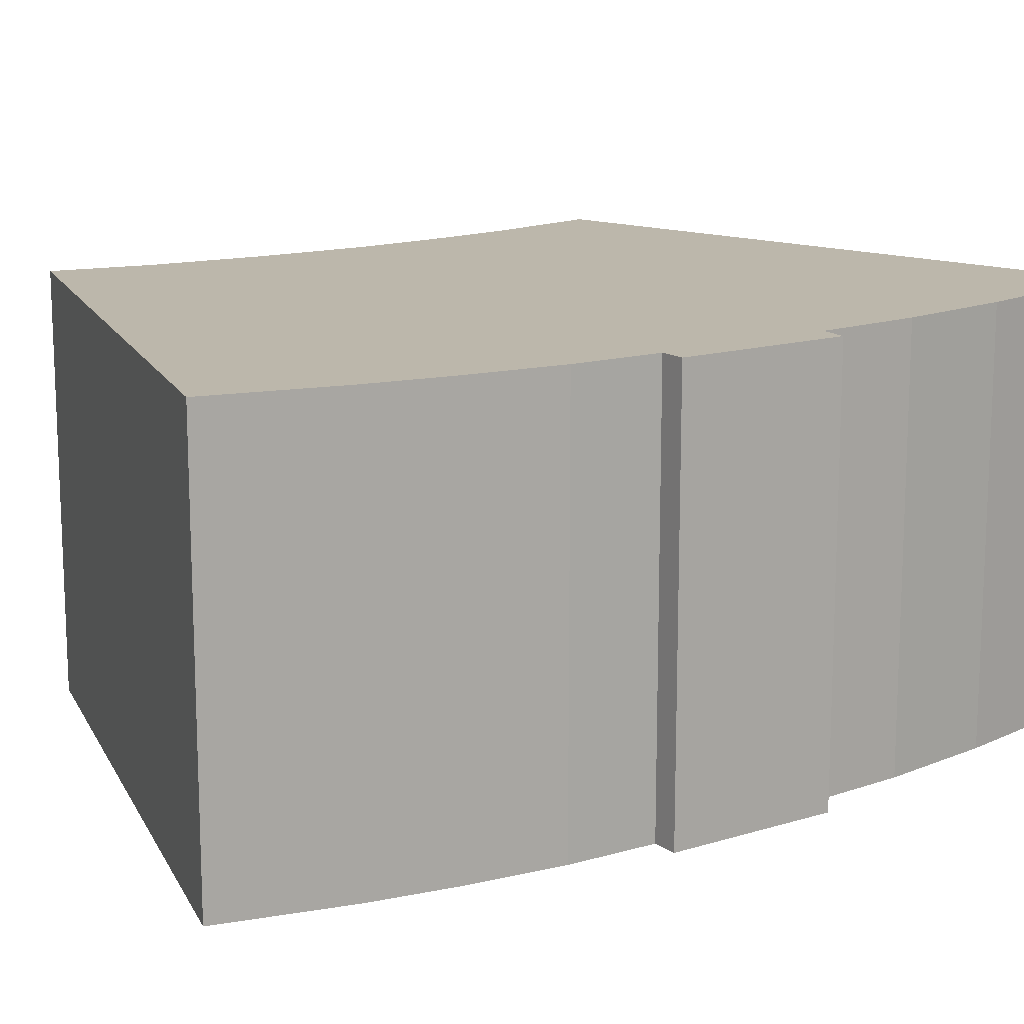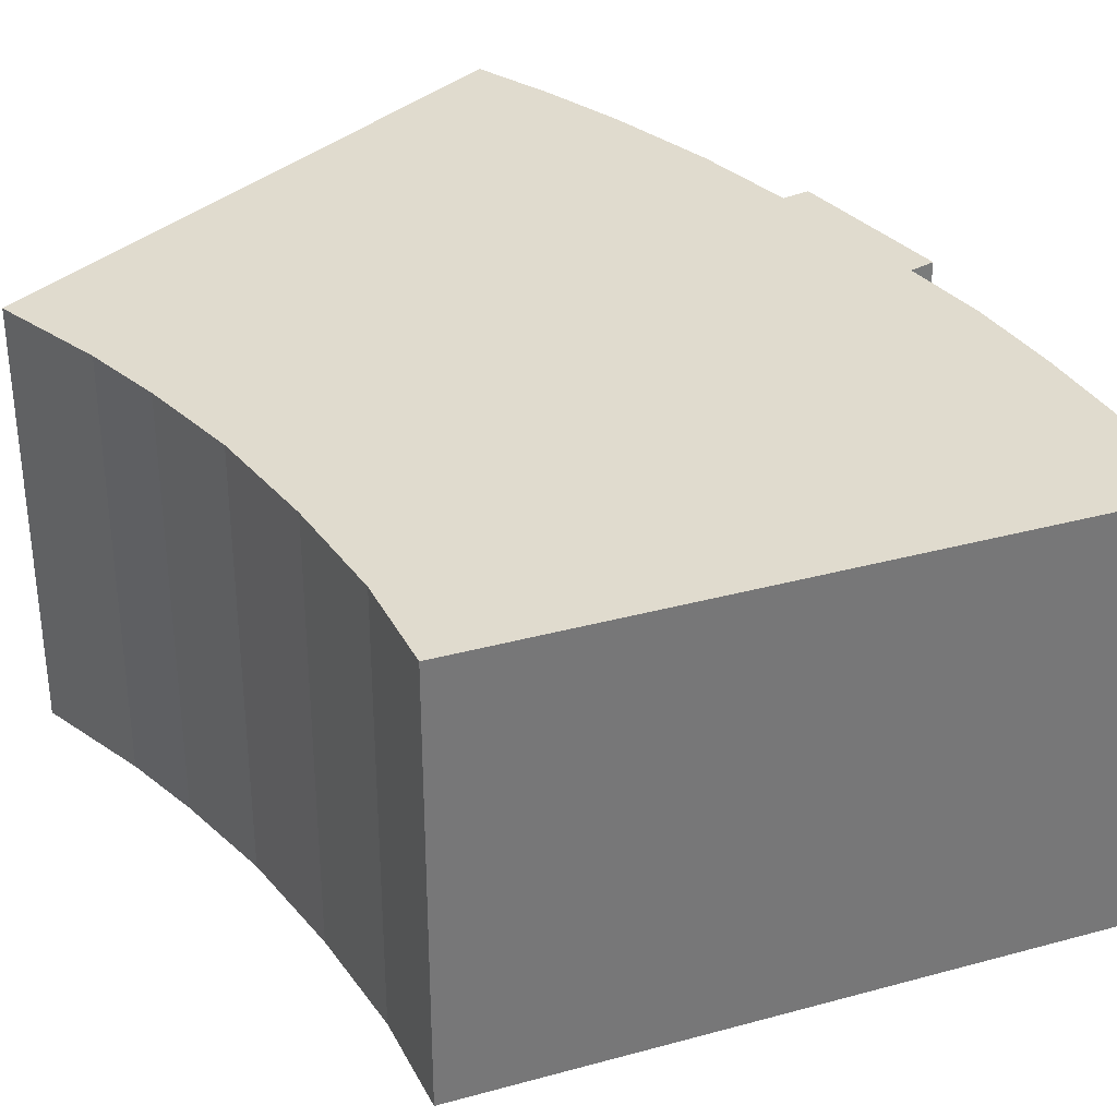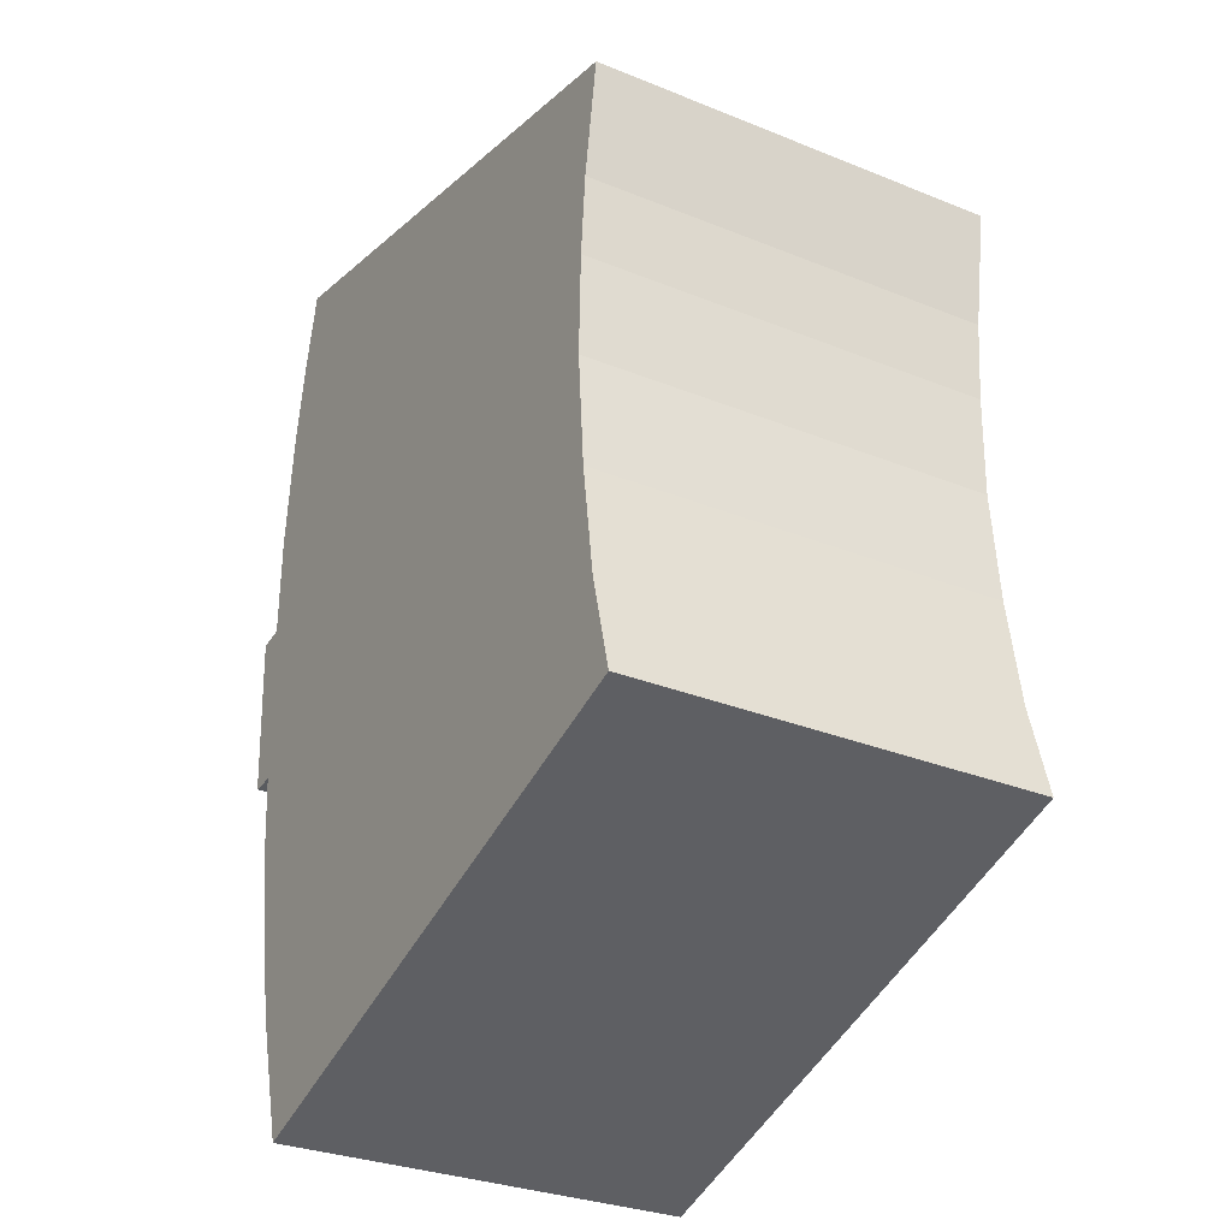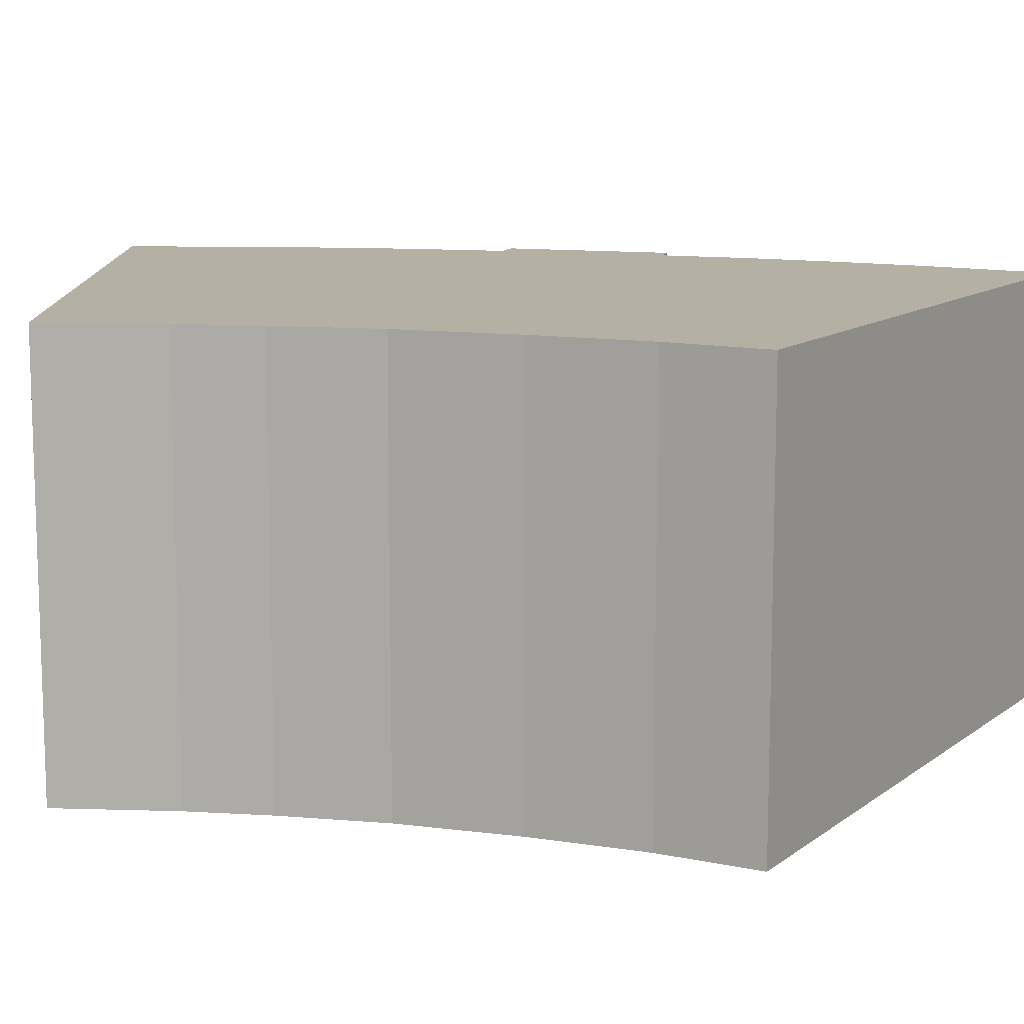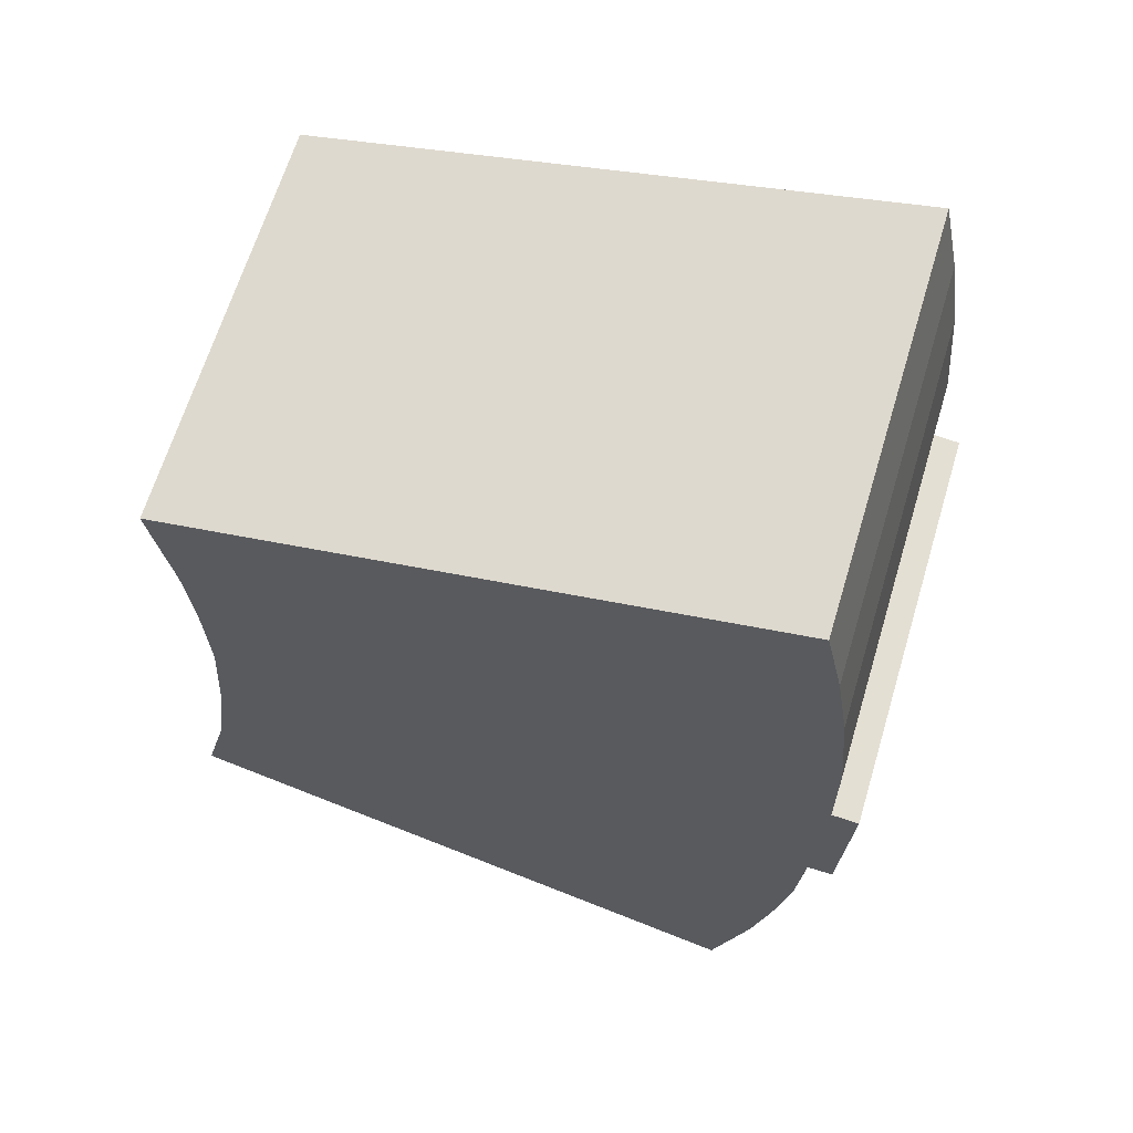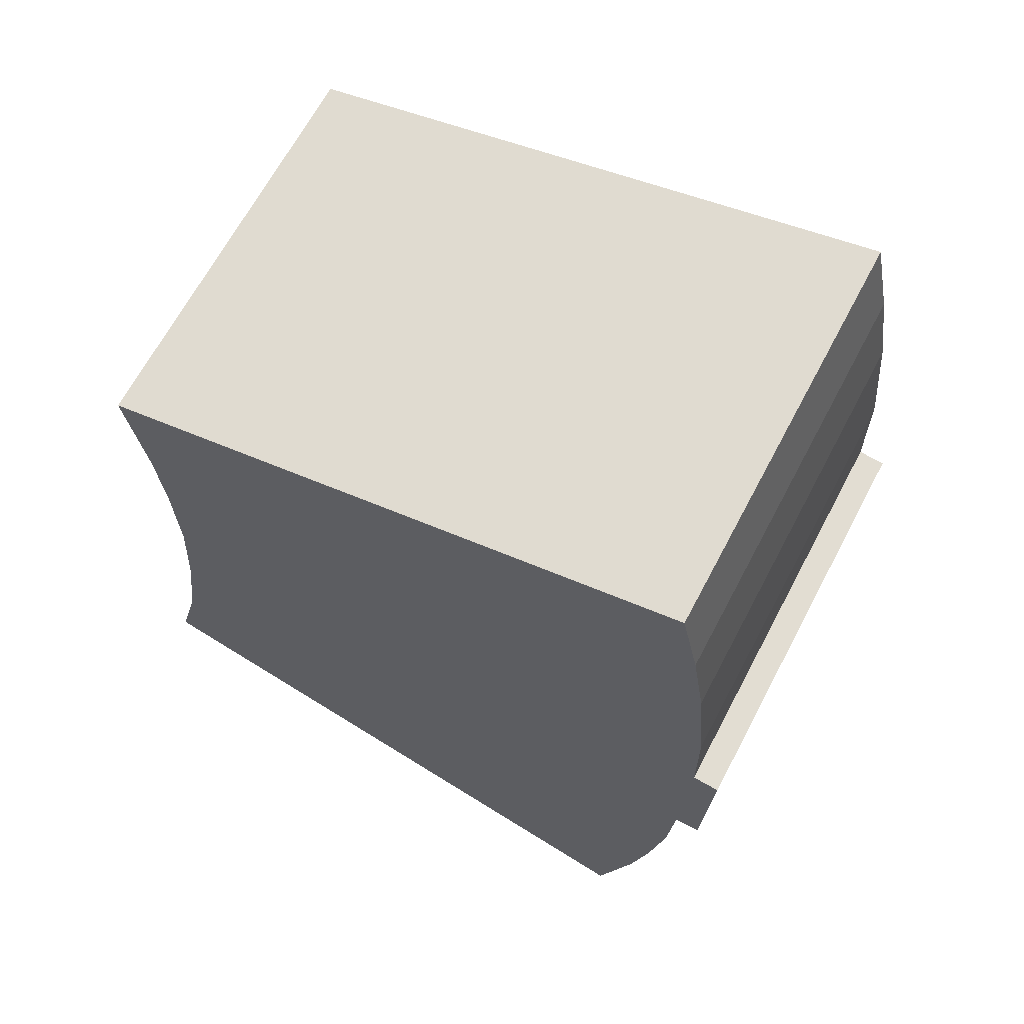
<metadata>
{"format":"obj","ext":"obj","renderer":"f3d","projection":"perspective","resolution":1024,"background":"white","views":[{"elev":14.4,"azim":-126.8,"up":"+Y"},{"elev":33.6,"azim":141.7,"up":"+Y"},{"elev":-30.6,"azim":59.8,"up":"+Z"},{"elev":11.6,"azim":102.9,"up":"+Y"},{"elev":65.5,"azim":-163.2,"up":"+Z"},{"elev":66.2,"azim":-152.2,"up":"+Z"}]}
</metadata>
<code>
v  0 10.79 6.608e-16
v  0.871 10.79 -4.292
v  0.218 10.79 -4.311
v  16.93 10.79 -4.158
v  16.69 10.79 -1.185
v  0.695 10.79 0.078
v  0.719 10.79 2.782
v  16.75 10.79 1.462
v  0.993 10.79 5.785
v  16.91 10.79 3.537
v  17.37 10.79 6.534
v  1.342 10.79 8.03
v  1.802 10.79 10.2
v  1.921 10.79 -11.15
v  17.98 10.79 -9.51
v  2.861 10.79 -14.38
v  1.453 10.79 -9.01
v  1.045 10.79 -6.555
v  17.34 10.79 -7.03
v  17.37 -4.001e-16 6.534
v  16.91 -2.166e-16 3.537
v  16.75 -8.952e-17 1.462
v  16.69 7.256e-17 -1.185
v  16.93 2.546e-16 -4.158
v  17.34 4.305e-16 -7.03
v  17.98 5.823e-16 -9.51
v  2.861 8.802e-16 -14.38
v  0.871 2.628e-16 -4.292
v  0.218 2.64e-16 -4.311
v  1.921 6.827e-16 -11.15
v  1.453 5.517e-16 -9.01
v  1.045 4.014e-16 -6.555
v  0 0 0
v  0.695 -4.776e-18 0.078
v  0.719 -1.703e-16 2.782
v  0.993 -3.542e-16 5.785
v  1.342 -4.917e-16 8.03
v  1.802 -6.247e-16 10.2
g defaultobject
f 1 2 3
f 2 1 4
f 4 1 5
f 5 1 6
f 5 6 7
f 5 7 8
f 8 7 9
f 8 9 10
f 10 9 11
f 11 9 12
f 11 12 13
f 14 15 16
f 15 14 17
f 15 17 18
f 15 18 19
f 19 18 2
f 19 2 4
f 20 10 11
f 10 20 21
f 21 8 10
f 8 21 22
f 22 5 8
f 5 22 23
f 23 4 5
f 4 23 24
f 24 19 4
f 19 24 25
f 25 15 19
f 15 25 26
f 26 16 15
f 16 26 27
f 28 3 2
f 3 28 29
f 27 14 16
f 14 27 30
f 30 17 14
f 17 30 31
f 31 18 17
f 18 31 32
f 32 2 18
f 2 32 28
f 29 1 3
f 1 29 33
f 34 7 6
f 7 34 35
f 35 9 7
f 9 35 36
f 36 12 9
f 12 36 37
f 37 13 12
f 13 37 38
f 33 6 1
f 6 33 34
f 38 11 13
f 11 38 20
f 29 34 33
f 36 38 37
f 38 36 35
f 38 35 20
f 20 35 34
f 20 34 29
f 20 29 28
f 20 28 32
f 20 32 31
f 20 31 30
f 20 30 27
f 20 27 21
f 21 27 22
f 22 27 23
f 23 27 24
f 24 27 25
f 25 27 26

</code>
